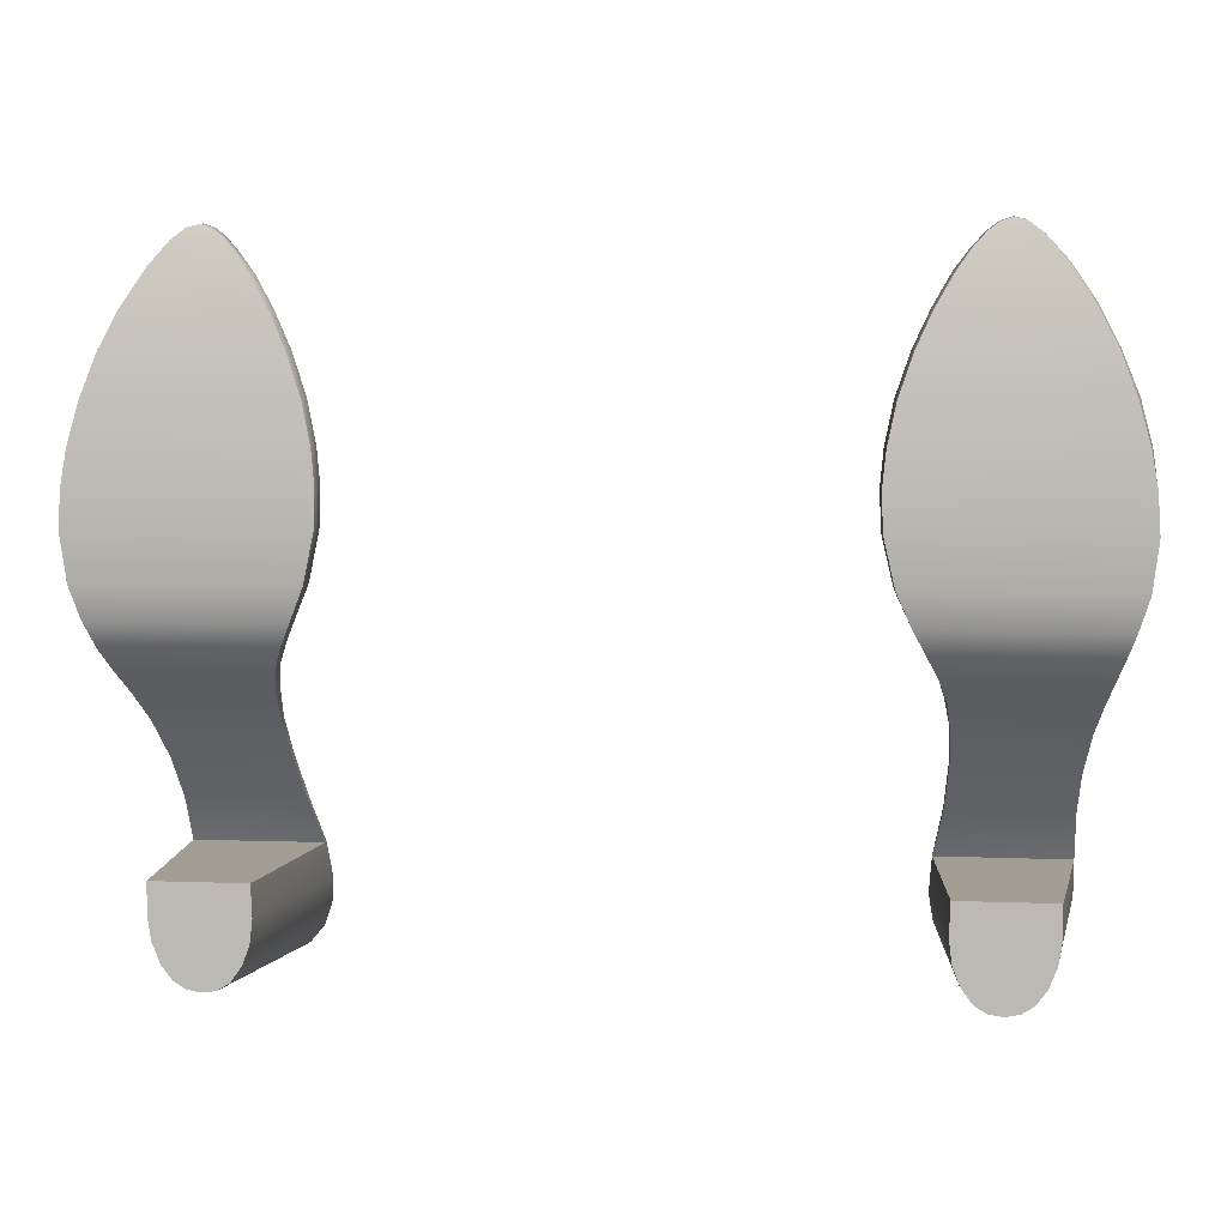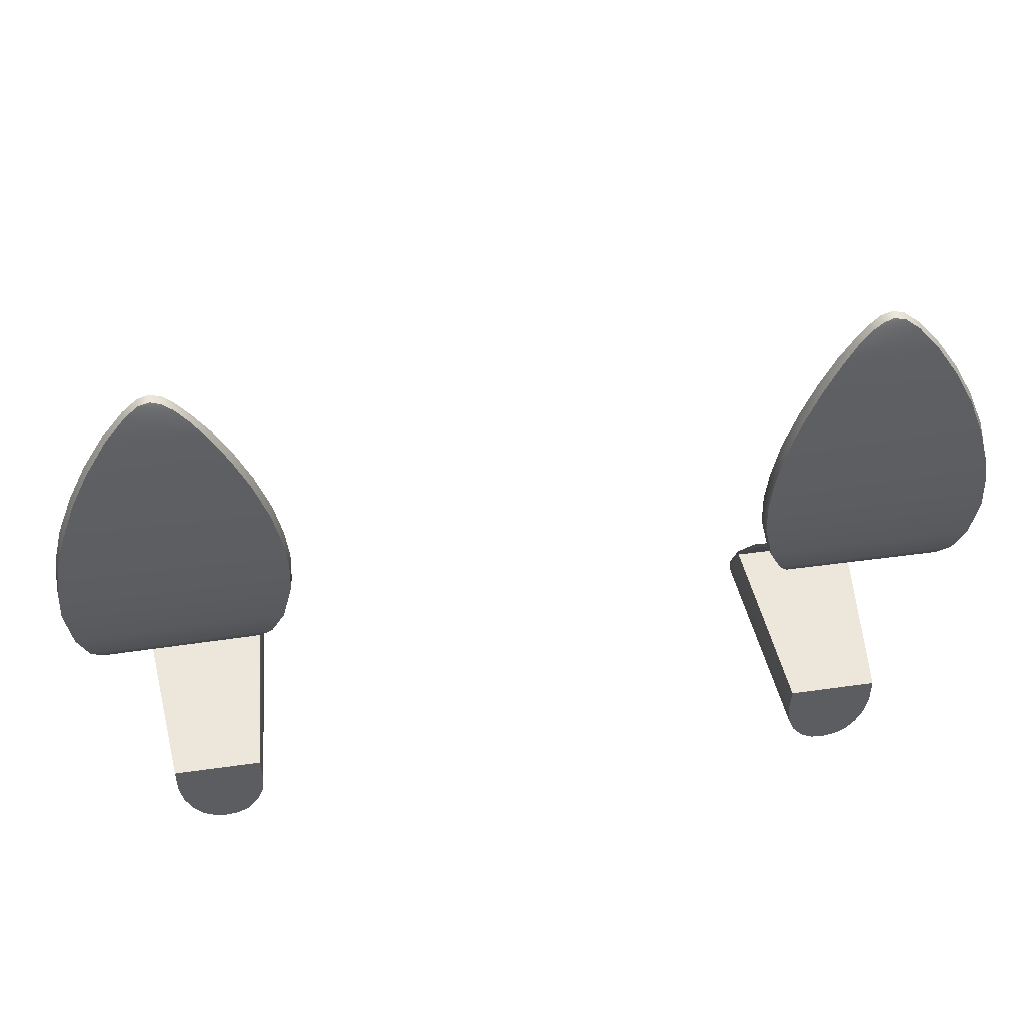
<metadata>
{"format":"obj","ext":"obj","renderer":"f3d","projection":"perspective","resolution":1024,"background":"white","views":[{"elev":4.8,"azim":7.4,"up":"+Z"},{"elev":50.8,"azim":-8.8,"up":"+Z"}]}
</metadata>
<code>
g PBS00019_02_geo
v -0.1068 0.002967 -0.08635
v -0.08275 0.002967 -0.08623
v -0.1047 0.00297 -0.09163
v -0.08468 0.002969 -0.09147
v -0.08204 0.00297 -0.07994
v -0.1078 0.002969 -0.07992
v -0.08241 0.003009 -0.07145
v -0.1078 0.003008 -0.07145
v -0.08772 0.002969 -0.09562
v -0.1018 0.002969 -0.09548
v -0.09115 0.002968 -0.0977
v -0.09869 0.002968 -0.0974
v -0.09506 0.002968 -0.09817
v -0.1129 0.05827 -0.07111
v -0.1129 0.06254 -0.08114
v -0.113 0.05963 -0.07109
v -0.1128 0.06391 -0.08107
v -0.1082 0.006509 -0.08
v -0.1082 0.006504 -0.07143
v -0.1115 0.0655 -0.08875
v -0.1114 0.06691 -0.08868
v -0.1086 0.0679 -0.09496
v -0.1086 0.06932 -0.09488
v -0.1046 0.06958 -0.09942
v -0.1046 0.07101 -0.09932
v -0.1001 0.07045 -0.1019
v -0.1001 0.0719 -0.1018
v -0.09509 0.07075 -0.1028
v -0.09508 0.0722 -0.1027
v -0.08969 0.07192 -0.1022
v -0.08967 0.07048 -0.1023
v -0.08486 0.07102 -0.09968
v -0.08483 0.06959 -0.09977
v -0.1049 0.006517 -0.09184
v -0.1071 0.006505 -0.0865
v -0.102 0.006622 -0.09572
v -0.09878 0.006677 -0.09769
v -0.09506 0.006695 -0.09847
v -0.09106 0.006678 -0.09799
v -0.08753 0.006623 -0.09588
v -0.08071 0.06928 -0.09492
v -0.08065 0.06786 -0.09499
v -0.07812 0.06686 -0.08859
v -0.07805 0.06546 -0.08865
v -0.08443 0.006514 -0.09169
v -0.08251 0.006502 -0.08639
v -0.077 0.06254 -0.08116
v -0.08179 0.00651 -0.08003
v -0.07778 0.05858 -0.0711
v -0.07778 0.05979 -0.07107
v -0.07707 0.06391 -0.08109
v -0.08212 0.006524 -0.07143
v -0.09506 0.002968 -0.09817
v -0.09869 0.002968 -0.0974
v -0.1018 0.002969 -0.09548
v -0.1047 0.00297 -0.09163
v -0.1068 0.002967 -0.08635
v -0.1078 0.002969 -0.07992
v -0.1078 0.003008 -0.07145
v -0.09115 0.002968 -0.0977
v -0.08772 0.002969 -0.09562
v -0.08468 0.002969 -0.09147
v -0.08275 0.002967 -0.08623
v -0.08204 0.00297 -0.07994
v -0.08241 0.003009 -0.07145
v -0.07778 0.05858 -0.0711
v -0.08212 0.006524 -0.07143
v -0.1129 0.05827 -0.07111
v -0.1082 0.006504 -0.07143
v -0.1078 0.003008 -0.07145
v -0.08241 0.003009 -0.07145
v -0.08187 0.007626 0.07177
v -0.07707 0.006166 0.06324
v -0.1073 0.008017 0.07399
v -0.1137 0.00627 0.06409
v -0.07287 0.004989 0.05387
v -0.1186 0.00493 0.05444
v -0.06912 0.003886 0.04278
v -0.1229 0.003821 0.04303
v -0.06683 0.003223 0.03198
v -0.1259 0.003218 0.03198
v -0.06588 0.002904 0.02258
v -0.1275 0.002971 0.02243
v -0.0662 0.002893 0.01239
v -0.1281 0.002967 0.01209
v -0.0691 0.003875 -0.0005348
v -0.1265 0.003953 -0.0009921
v -0.07295 0.005822 -0.009424
v -0.1237 0.00582 -0.009837
v -0.07643 0.009757 -0.01636
v -0.1214 0.009711 -0.01672
v -0.07902 0.01529 -0.02178
v -0.1196 0.01528 -0.02214
v -0.08119 0.02354 -0.0286
v -0.1176 0.02385 -0.02901
v -0.1156 0.03256 -0.03658
v -0.08196 0.03193 -0.03606
v -0.1137 0.04257 -0.04742
v -0.08185 0.04123 -0.0459
v -0.1128 0.0511 -0.0587
v -0.08052 0.05059 -0.05799
v -0.1129 0.05827 -0.07111
v -0.07778 0.05858 -0.0711
v -0.08918 0.009719 0.08127
v -0.09793 0.01024 0.08353
v -0.09201 0.01028 0.08328
v -0.09481 0.01057 0.08424
v -0.1018 0.009391 0.08053
v -0.08555 0.008754 0.07718
v -0.1275 0.002971 0.02243
v -0.1281 0.002967 0.01209
v -0.1277 0.006174 0.02248
v -0.1283 0.006464 0.0119
v -0.1259 0.003218 0.03198
v -0.1264 0.006292 0.03219
v -0.1229 0.003821 0.04303
v -0.1235 0.006746 0.04336
v -0.1186 0.00493 0.05444
v -0.119 0.007737 0.05478
v -0.1137 0.00627 0.06409
v -0.114 0.008935 0.06461
v -0.1073 0.008017 0.07399
v -0.1078 0.01037 0.07411
v -0.1186 0.008127 0.05478
v -0.1135 0.009336 0.06459
v -0.1231 0.007156 0.04333
v -0.126 0.006685 0.03216
v -0.1273 0.00661 0.02248
v -0.1276 0.006876 0.01214
v -0.1259 0.007941 -0.0004341
v -0.1267 0.007335 -0.0006858
v -0.1244 0.009631 -0.007894
v -0.1232 0.01024 -0.007807
v -0.1237 0.00582 -0.009837
v -0.1265 0.003953 -0.0009921
v -0.1075 0.01073 0.07397
v -0.102 0.0117 0.08063
v -0.1018 0.009391 0.08053
v -0.09793 0.01024 0.08353
v -0.09789 0.01255 0.08382
v -0.09777 0.01283 0.08332
v -0.1018 0.01203 0.0802
v -0.09487 0.0131 0.08392
v -0.09481 0.01285 0.08454
v -0.09481 0.01057 0.08424
v -0.09175 0.01262 0.08357
v -0.09201 0.01028 0.08328
v -0.09209 0.01287 0.08302
v -0.0812 0.01005 0.07206
v -0.07653 0.008893 0.06378
v -0.08187 0.007626 0.07177
v -0.07707 0.006166 0.06324
v -0.07716 0.009281 0.06377
v -0.08181 0.01039 0.07197
v -0.08555 0.008754 0.07718
v -0.08538 0.0111 0.07761
v -0.08621 0.01145 0.07751
v -0.07309 0.008172 0.0543
v -0.07216 0.007735 0.05431
v -0.06933 0.007237 0.0431
v -0.06837 0.006728 0.04311
v -0.06722 0.006747 0.03213
v -0.06614 0.006253 0.03214
v -0.06654 0.006628 0.02263
v -0.06525 0.006175 0.02263
v -0.06569 0.006404 0.0124
v -0.06659 0.006844 0.0124
v -0.06867 0.007522 -0.0003734
v -0.06942 0.007882 -0.0001744
v -0.0691 0.003875 -0.0005348
v -0.07295 0.005822 -0.009424
v -0.0662 0.002893 0.01239
v -0.06588 0.002904 0.02258
v -0.06683 0.003223 0.03198
v -0.06912 0.003886 0.04278
v -0.07287 0.004989 0.05387
v -0.07173 0.009555 -0.006822
v -0.07218 0.009876 -0.006793
v -0.07544 0.01342 -0.0141
v -0.07643 0.009757 -0.01636
v -0.07902 0.01529 -0.02178
v -0.07835 0.01798 -0.02001
v -0.08119 0.02354 -0.0286
v -0.08032 0.02469 -0.02704
v -0.08196 0.03193 -0.03606
v -0.08173 0.03318 -0.03532
v -0.08185 0.04123 -0.0459
v -0.08164 0.042 -0.04517
v -0.08052 0.05059 -0.05799
v -0.08042 0.05162 -0.05754
v -0.07778 0.05858 -0.0711
v -0.07778 0.05979 -0.07107
v -0.1196 0.01528 -0.02214
v -0.1176 0.02385 -0.02901
v -0.12 0.0181 -0.02068
v -0.1177 0.02596 -0.02793
v -0.1195 0.01842 -0.02031
v -0.1156 0.03256 -0.03658
v -0.1157 0.0334 -0.03595
v -0.1137 0.04257 -0.04742
v -0.1138 0.04357 -0.04687
v -0.1128 0.0511 -0.0587
v -0.113 0.05205 -0.05809
v -0.1129 0.05827 -0.07111
v -0.113 0.05963 -0.07109
v -0.1214 0.009711 -0.01672
v -0.1211 0.01369 -0.01437
v -0.1221 0.01317 -0.01458
v -0.08893 0.01202 0.08143
v -0.09175 0.01262 0.08357
v -0.0895 0.01224 0.08089
v -0.09209 0.01287 0.08302
v -0.09201 0.01028 0.08328
v -0.08918 0.009719 0.08127
v 0.1068 0.002967 -0.08635
v 0.1047 0.00297 -0.09163
v 0.08275 0.002967 -0.08623
v 0.08468 0.002969 -0.09147
v 0.08204 0.00297 -0.07994
v 0.1078 0.002969 -0.07992
v 0.08241 0.003009 -0.07145
v 0.1078 0.003008 -0.07145
v 0.08772 0.002969 -0.09562
v 0.1018 0.002969 -0.09548
v 0.09115 0.002968 -0.0977
v 0.09869 0.002968 -0.0974
v 0.09506 0.002968 -0.09817
v 0.1129 0.05827 -0.07111
v 0.113 0.05963 -0.07109
v 0.1129 0.06254 -0.08114
v 0.1128 0.06391 -0.08107
v 0.1082 0.006509 -0.08
v 0.1082 0.006504 -0.07143
v 0.1115 0.0655 -0.08875
v 0.1114 0.06691 -0.08868
v 0.1086 0.0679 -0.09496
v 0.1086 0.06932 -0.09488
v 0.1046 0.06958 -0.09942
v 0.1046 0.07101 -0.09932
v 0.1001 0.07045 -0.1019
v 0.1001 0.0719 -0.1018
v 0.09509 0.07075 -0.1028
v 0.09508 0.0722 -0.1027
v 0.08969 0.07192 -0.1022
v 0.08967 0.07048 -0.1023
v 0.08486 0.07102 -0.09968
v 0.08483 0.06959 -0.09977
v 0.1049 0.006517 -0.09184
v 0.1071 0.006505 -0.0865
v 0.102 0.006622 -0.09572
v 0.09878 0.006677 -0.09769
v 0.09506 0.006695 -0.09847
v 0.09106 0.006678 -0.09799
v 0.08753 0.006623 -0.09588
v 0.08071 0.06928 -0.09492
v 0.08065 0.06786 -0.09499
v 0.07812 0.06686 -0.08859
v 0.07805 0.06546 -0.08865
v 0.08443 0.006514 -0.09169
v 0.08251 0.006502 -0.08639
v 0.077 0.06254 -0.08116
v 0.08179 0.00651 -0.08003
v 0.07778 0.05858 -0.0711
v 0.07778 0.05979 -0.07107
v 0.07707 0.06391 -0.08109
v 0.08212 0.006524 -0.07143
v 0.09506 0.002968 -0.09817
v 0.09115 0.002968 -0.0977
v 0.08468 0.002969 -0.09147
v 0.08772 0.002969 -0.09562
v 0.08275 0.002967 -0.08623
v 0.08204 0.00297 -0.07994
v 0.08241 0.003009 -0.07145
v 0.09869 0.002968 -0.0974
v 0.1018 0.002969 -0.09548
v 0.1047 0.00297 -0.09163
v 0.1068 0.002967 -0.08635
v 0.1078 0.002969 -0.07992
v 0.1078 0.003008 -0.07145
v 0.1082 0.006504 -0.07143
v 0.08212 0.006524 -0.07143
v 0.1129 0.05827 -0.07111
v 0.07778 0.05858 -0.0711
v 0.1078 0.003008 -0.07145
v 0.08241 0.003009 -0.07145
v 0.1137 0.00627 0.06409
v 0.07707 0.006166 0.06324
v 0.1073 0.008017 0.07399
v 0.08187 0.007626 0.07177
v 0.07287 0.004989 0.05387
v 0.1186 0.00493 0.05444
v 0.06912 0.003886 0.04278
v 0.1229 0.003821 0.04303
v 0.06683 0.003223 0.03198
v 0.1259 0.003218 0.03198
v 0.06588 0.002904 0.02258
v 0.1275 0.002971 0.02243
v 0.0662 0.002893 0.01239
v 0.1281 0.002967 0.01209
v 0.0691 0.003875 -0.0005348
v 0.1265 0.003953 -0.0009921
v 0.07295 0.005822 -0.009424
v 0.1237 0.00582 -0.009837
v 0.07643 0.009757 -0.01636
v 0.1214 0.009711 -0.01672
v 0.07902 0.01529 -0.02178
v 0.1196 0.01528 -0.02214
v 0.08119 0.02354 -0.0286
v 0.1176 0.02385 -0.02901
v 0.1156 0.03256 -0.03658
v 0.08196 0.03193 -0.03606
v 0.1137 0.04257 -0.04742
v 0.08185 0.04123 -0.0459
v 0.1128 0.0511 -0.0587
v 0.08052 0.05059 -0.05799
v 0.1129 0.05827 -0.07111
v 0.07778 0.05858 -0.0711
v 0.09481 0.01057 0.08424
v 0.09793 0.01024 0.08353
v 0.09201 0.01028 0.08328
v 0.08918 0.009719 0.08127
v 0.1018 0.009391 0.08053
v 0.08555 0.008754 0.07718
v 0.1275 0.002971 0.02243
v 0.1277 0.006174 0.02248
v 0.1281 0.002967 0.01209
v 0.1283 0.006464 0.0119
v 0.1259 0.003218 0.03198
v 0.1264 0.006292 0.03219
v 0.1229 0.003821 0.04303
v 0.1235 0.006746 0.04336
v 0.1186 0.00493 0.05444
v 0.119 0.007737 0.05478
v 0.1137 0.00627 0.06409
v 0.114 0.008935 0.06461
v 0.1073 0.008017 0.07399
v 0.1078 0.01037 0.07411
v 0.1186 0.008127 0.05478
v 0.1135 0.009336 0.06459
v 0.1231 0.007156 0.04333
v 0.126 0.006685 0.03216
v 0.1273 0.00661 0.02248
v 0.1276 0.006876 0.01214
v 0.1259 0.007941 -0.0004341
v 0.1267 0.007335 -0.0006858
v 0.1265 0.003953 -0.0009921
v 0.1075 0.01073 0.07397
v 0.1018 0.009391 0.08053
v 0.102 0.0117 0.08063
v 0.09793 0.01024 0.08353
v 0.09789 0.01255 0.08382
v 0.09777 0.01283 0.08332
v 0.1018 0.01203 0.0802
v 0.09487 0.0131 0.08392
v 0.09481 0.01285 0.08454
v 0.09481 0.01057 0.08424
v 0.09175 0.01262 0.08357
v 0.09201 0.01028 0.08328
v 0.09209 0.01287 0.08302
v 0.1237 0.00582 -0.009837
v 0.1244 0.009631 -0.007894
v 0.1232 0.01024 -0.007807
v 0.1221 0.01317 -0.01458
v 0.1211 0.01369 -0.01437
v 0.12 0.0181 -0.02068
v 0.1214 0.009711 -0.01672
v 0.1195 0.01842 -0.02031
v 0.1177 0.02596 -0.02793
v 0.1176 0.02385 -0.02901
v 0.1196 0.01528 -0.02214
v 0.1156 0.03256 -0.03658
v 0.1157 0.0334 -0.03595
v 0.1137 0.04257 -0.04742
v 0.1138 0.04357 -0.04687
v 0.1128 0.0511 -0.0587
v 0.113 0.05205 -0.05809
v 0.1129 0.05827 -0.07111
v 0.113 0.05963 -0.07109
v 0.07707 0.006166 0.06324
v 0.07653 0.008893 0.06378
v 0.08187 0.007626 0.07177
v 0.0812 0.01005 0.07206
v 0.07716 0.009281 0.06377
v 0.08181 0.01039 0.07197
v 0.08555 0.008754 0.07718
v 0.08538 0.0111 0.07761
v 0.08621 0.01145 0.07751
v 0.07309 0.008172 0.0543
v 0.07216 0.007735 0.05431
v 0.06933 0.007237 0.0431
v 0.06837 0.006728 0.04311
v 0.06722 0.006747 0.03213
v 0.06614 0.006253 0.03214
v 0.06654 0.006628 0.02263
v 0.06525 0.006175 0.02263
v 0.06569 0.006404 0.0124
v 0.06659 0.006844 0.0124
v 0.06867 0.007522 -0.0003734
v 0.06942 0.007882 -0.0001744
v 0.07173 0.009555 -0.006822
v 0.07218 0.009876 -0.006793
v 0.0691 0.003875 -0.0005348
v 0.07295 0.005822 -0.009424
v 0.0662 0.002893 0.01239
v 0.06588 0.002904 0.02258
v 0.06683 0.003223 0.03198
v 0.06912 0.003886 0.04278
v 0.07287 0.004989 0.05387
v 0.07544 0.01342 -0.0141
v 0.07643 0.009757 -0.01636
v 0.07902 0.01529 -0.02178
v 0.07835 0.01798 -0.02001
v 0.08119 0.02354 -0.0286
v 0.08032 0.02469 -0.02704
v 0.08196 0.03193 -0.03606
v 0.08173 0.03318 -0.03532
v 0.08185 0.04123 -0.0459
v 0.08164 0.042 -0.04517
v 0.08052 0.05059 -0.05799
v 0.08042 0.05162 -0.05754
v 0.07778 0.05858 -0.0711
v 0.07778 0.05979 -0.07107
v 0.09209 0.01287 0.08302
v 0.09175 0.01262 0.08357
v 0.0895 0.01224 0.08089
v 0.08893 0.01202 0.08143
v 0.09201 0.01028 0.08328
v 0.08918 0.009719 0.08127
g PBS00019_02_geo_0
f 3 2 1
f 3 4 2
f 5 1 2
f 5 6 1
f 6 5 7
f 6 7 8
f 9 4 3
f 9 3 10
f 10 11 9
f 10 12 11
f 11 12 13
f 16 15 14
f 16 17 15
f 14 15 18
f 14 18 19
f 20 15 17
f 20 17 21
f 21 22 20
f 21 23 22
f 23 24 22
f 23 25 24
f 26 24 25
f 26 25 27
f 28 26 27
f 28 27 29
f 28 29 30
f 28 30 31
f 31 30 32
f 31 32 33
f 20 22 34
f 20 34 35
f 22 36 34
f 22 24 36
f 24 37 36
f 24 26 37
f 26 38 37
f 26 28 38
f 31 38 28
f 31 39 38
f 33 39 31
f 33 40 39
f 41 33 32
f 41 42 33
f 42 40 33
f 42 41 43
f 42 43 44
f 44 45 42
f 42 45 40
f 44 46 45
f 47 46 44
f 47 48 46
f 49 48 47
f 47 50 49
f 47 51 50
f 44 51 47
f 44 43 51
f 49 52 48
f 37 38 53
f 37 53 54
f 36 37 54
f 36 54 55
f 34 36 55
f 34 55 56
f 35 34 56
f 35 56 57
f 18 35 57
f 15 35 18
f 15 20 35
f 18 57 58
f 19 18 58
f 19 58 59
f 38 60 53
f 38 39 60
f 40 60 39
f 40 61 60
f 45 61 40
f 45 62 61
f 46 62 45
f 46 63 62
f 63 46 48
f 63 48 64
f 64 48 52
f 64 52 65
f 68 67 66
f 68 69 67
f 67 69 70
f 67 70 71
f 74 73 72
f 74 75 73
f 76 73 75
f 76 75 77
f 78 76 77
f 78 77 79
f 80 78 79
f 80 79 81
f 82 80 81
f 82 81 83
f 84 82 83
f 84 83 85
f 86 84 85
f 86 85 87
f 88 86 87
f 88 87 89
f 90 88 89
f 90 89 91
f 92 90 91
f 92 91 93
f 94 92 93
f 94 93 95
f 94 95 96
f 94 96 97
f 97 96 98
f 97 98 99
f 99 98 100
f 99 100 101
f 101 100 102
f 101 102 103
f 106 105 104
f 106 107 105
f 108 104 105
f 108 109 104
f 108 72 109
f 108 74 72
f 112 111 110
f 112 113 111
f 112 110 114
f 112 114 115
f 115 114 116
f 115 116 117
f 117 116 118
f 117 118 119
f 119 118 120
f 119 120 121
f 121 120 122
f 121 122 123
f 121 124 119
f 121 125 124
f 125 121 123
f 126 119 124
f 126 117 119
f 127 117 126
f 127 115 117
f 128 115 127
f 128 112 115
f 129 112 128
f 129 113 112
f 113 129 130
f 113 130 131
f 132 131 130
f 132 130 133
f 131 132 134
f 113 131 135
f 135 131 134
f 113 135 111
f 125 123 136
f 137 136 123
f 123 138 137
f 137 138 139
f 137 139 140
f 137 140 141
f 137 141 142
f 137 142 136
f 143 141 140
f 143 140 144
f 145 140 139
f 145 144 140
f 145 146 144
f 145 147 146
f 144 148 143
f 144 146 148
f 123 122 138
f 151 150 149
f 151 152 150
f 149 150 153
f 149 153 154
f 155 151 149
f 155 149 156
f 156 149 154
f 156 154 157
f 158 153 150
f 158 150 159
f 159 150 152
f 160 158 159
f 160 159 161
f 162 160 161
f 162 161 163
f 164 162 163
f 164 163 165
f 164 165 166
f 164 166 167
f 167 166 168
f 167 168 169
f 166 170 168
f 168 170 171
f 166 172 170
f 173 166 165
f 173 172 166
f 174 165 163
f 174 173 165
f 175 163 161
f 175 174 163
f 176 175 161
f 176 161 159
f 159 152 176
f 177 169 168
f 177 168 171
f 177 178 169
f 177 179 178
f 179 177 171
f 179 171 180
f 179 180 181
f 179 181 182
f 182 181 183
f 182 183 184
f 184 183 185
f 184 185 186
f 186 185 187
f 186 187 188
f 188 187 189
f 188 189 190
f 190 189 191
f 190 191 192
f 195 194 193
f 195 196 194
f 195 197 196
f 198 194 196
f 198 196 199
f 199 200 198
f 199 201 200
f 201 202 200
f 201 203 202
f 204 202 203
f 204 203 205
f 193 206 195
f 207 197 195
f 207 195 208
f 206 208 195
f 133 207 208
f 133 208 132
f 208 134 132
f 208 206 134
f 211 210 209
f 211 212 210
f 213 209 210
f 213 214 209
f 156 209 214
f 156 214 155
f 209 157 211
f 209 156 157
f 217 216 215
f 217 218 216
f 215 219 217
f 215 220 219
f 220 221 219
f 220 222 221
f 216 218 223
f 216 223 224
f 224 223 225
f 224 225 226
f 226 225 227
f 230 229 228
f 230 231 229
f 232 230 228
f 232 228 233
f 231 230 234
f 231 234 235
f 235 234 236
f 235 236 237
f 237 236 238
f 237 238 239
f 239 238 240
f 239 240 241
f 241 240 242
f 241 242 243
f 242 244 243
f 242 245 244
f 245 246 244
f 245 247 246
f 248 236 234
f 248 234 249
f 236 250 238
f 236 248 250
f 251 238 250
f 251 240 238
f 252 240 251
f 252 242 240
f 245 242 252
f 245 252 253
f 247 245 253
f 247 253 254
f 255 246 247
f 255 247 256
f 256 247 254
f 257 255 256
f 257 256 258
f 258 256 259
f 256 254 259
f 258 259 260
f 260 261 258
f 260 262 261
f 262 263 261
f 261 263 264
f 261 264 265
f 258 265 257
f 258 261 265
f 262 266 263
f 267 252 251
f 268 252 267
f 254 253 268
f 268 253 252
f 260 259 269
f 259 270 269
f 254 268 270
f 259 254 270
f 260 269 271
f 271 262 260
f 271 272 262
f 272 266 262
f 272 273 266
f 267 251 274
f 274 251 250
f 274 250 275
f 248 275 250
f 248 276 275
f 276 248 249
f 276 249 277
f 277 249 232
f 249 230 232
f 249 234 230
f 277 232 278
f 278 232 233
f 278 233 279
f 282 281 280
f 282 283 281
f 284 280 281
f 284 281 285
f 288 287 286
f 288 289 287
f 290 286 287
f 290 291 286
f 292 291 290
f 292 293 291
f 294 293 292
f 294 295 293
f 296 295 294
f 296 297 295
f 298 297 296
f 298 299 297
f 299 298 300
f 299 300 301
f 302 301 300
f 302 303 301
f 304 303 302
f 304 305 303
f 306 305 304
f 306 307 305
f 308 307 306
f 308 309 307
f 310 309 308
f 310 308 311
f 312 310 311
f 312 311 313
f 314 312 313
f 314 313 315
f 315 316 314
f 315 317 316
f 320 319 318
f 320 321 319
f 321 322 319
f 321 323 322
f 289 322 323
f 289 288 322
f 326 325 324
f 326 327 325
f 325 328 324
f 325 329 328
f 329 330 328
f 329 331 330
f 332 330 331
f 332 331 333
f 334 332 333
f 334 333 335
f 336 334 335
f 336 335 337
f 335 333 338
f 335 338 339
f 339 337 335
f 340 333 331
f 340 338 333
f 341 331 329
f 341 340 331
f 342 341 329
f 342 329 325
f 343 342 325
f 343 325 327
f 327 344 343
f 327 345 344
f 346 345 327
f 346 327 326
f 339 347 337
f 337 348 336
f 337 349 348
f 349 337 347
f 350 348 349
f 350 349 351
f 352 351 349
f 352 349 353
f 349 347 353
f 354 351 352
f 354 355 351
f 356 351 355
f 356 350 351
f 356 355 357
f 356 357 358
f 359 355 354
f 359 357 355
f 345 346 360
f 361 345 360
f 344 345 361
f 344 361 362
f 363 362 361
f 363 361 360
f 363 364 362
f 364 363 365
f 363 366 365
f 363 360 366
f 364 365 367
f 367 365 368
f 365 369 368
f 365 370 369
f 366 370 365
f 368 369 371
f 368 371 372
f 372 371 373
f 372 373 374
f 374 373 375
f 374 375 376
f 376 375 377
f 376 377 378
f 381 380 379
f 381 382 380
f 383 380 382
f 383 382 384
f 385 382 381
f 385 386 382
f 384 382 386
f 384 386 387
f 380 383 388
f 380 388 389
f 379 380 389
f 389 388 390
f 389 390 391
f 391 390 392
f 391 392 393
f 393 392 394
f 393 394 395
f 394 396 395
f 394 397 396
f 397 398 396
f 397 399 398
f 400 398 399
f 400 399 401
f 402 396 398
f 402 398 403
f 398 400 403
f 402 404 396
f 405 396 404
f 405 395 396
f 406 395 405
f 406 393 395
f 407 393 406
f 407 391 393
f 408 391 407
f 408 389 391
f 379 389 408
f 401 409 400
f 409 403 400
f 409 410 403
f 411 410 409
f 411 409 412
f 413 411 412
f 413 412 414
f 415 413 414
f 415 414 416
f 417 415 416
f 417 416 418
f 418 419 417
f 418 420 419
f 420 421 419
f 420 422 421
f 425 424 423
f 425 426 424
f 427 424 426
f 427 426 428
f 428 426 386
f 428 386 385
f 387 426 425
f 387 386 426

</code>
